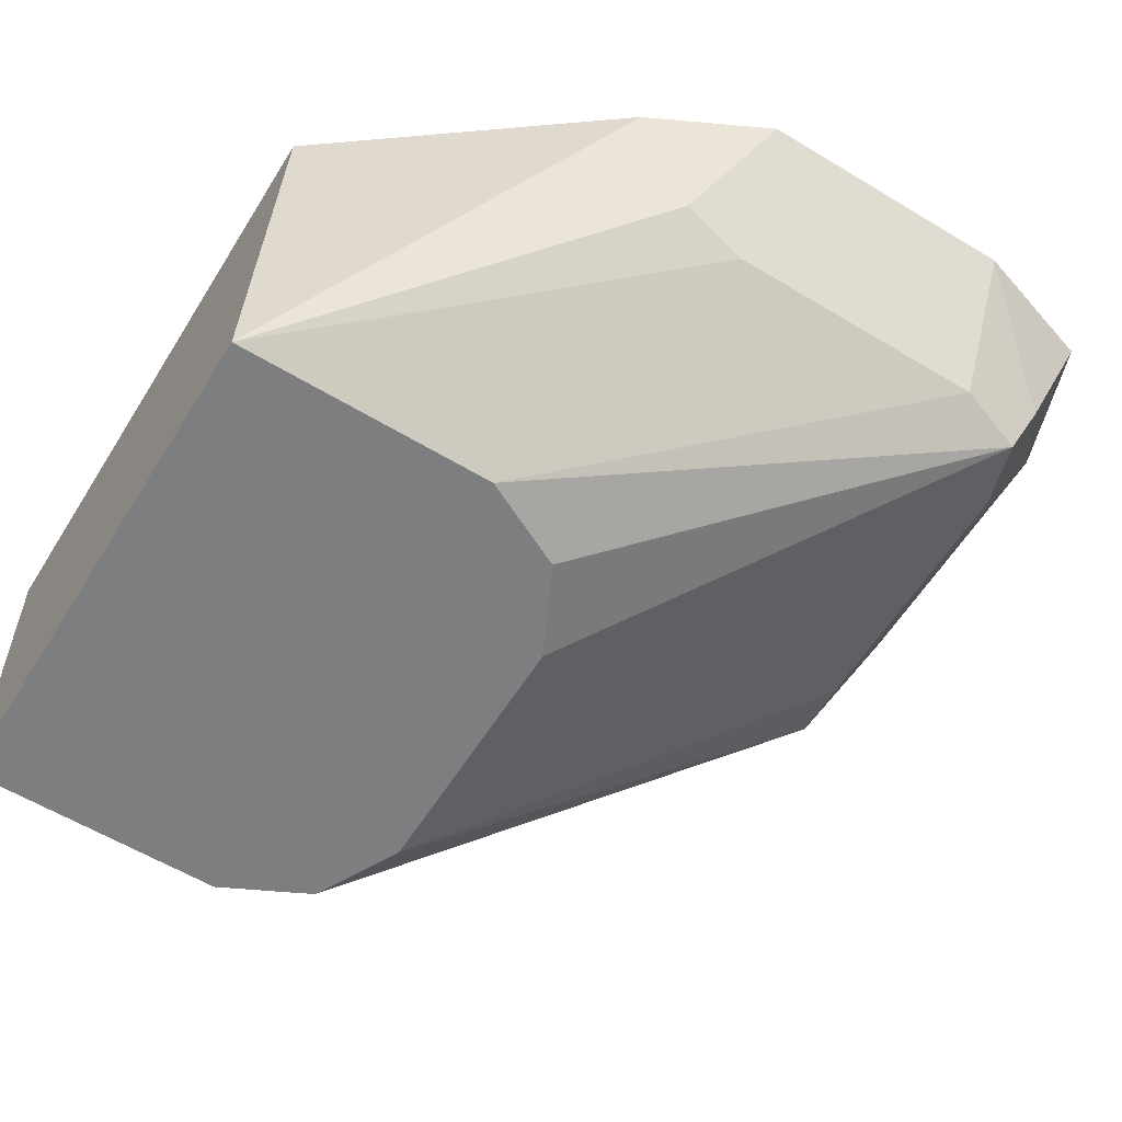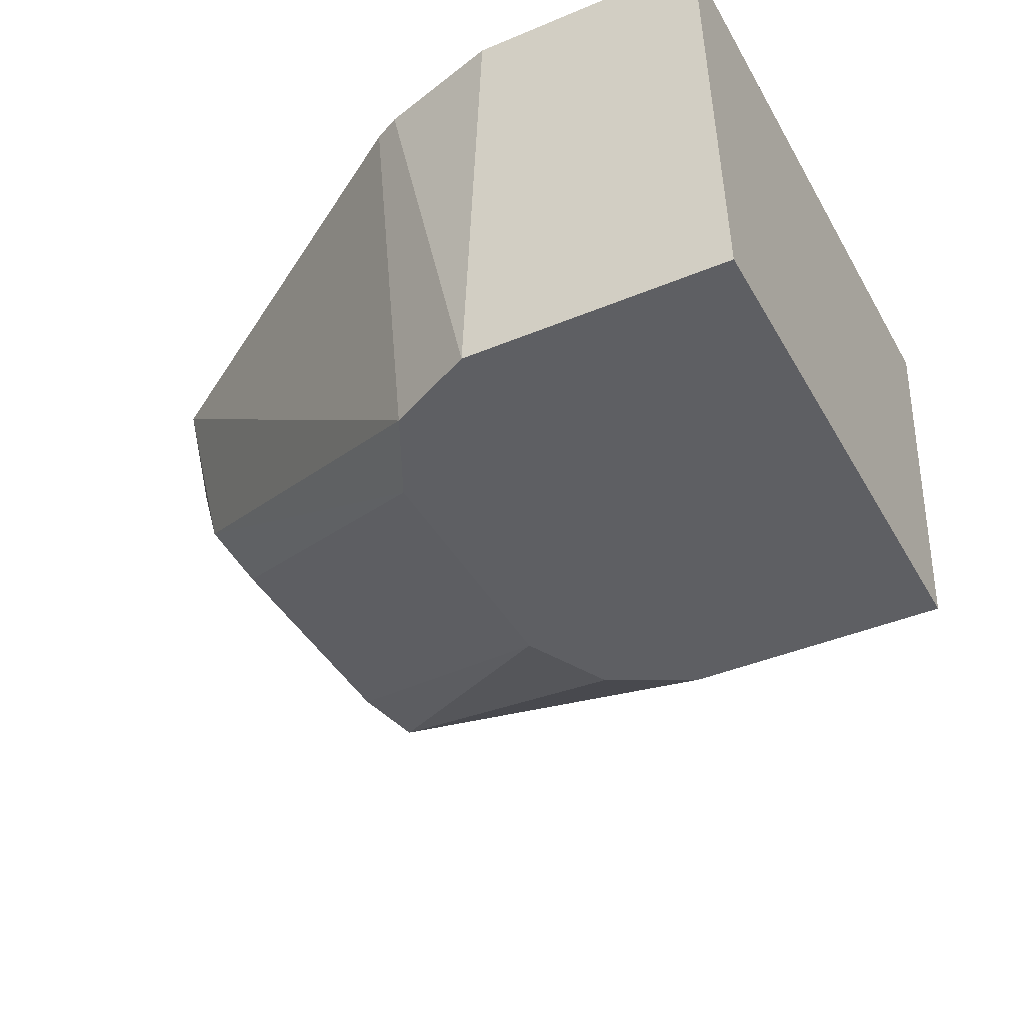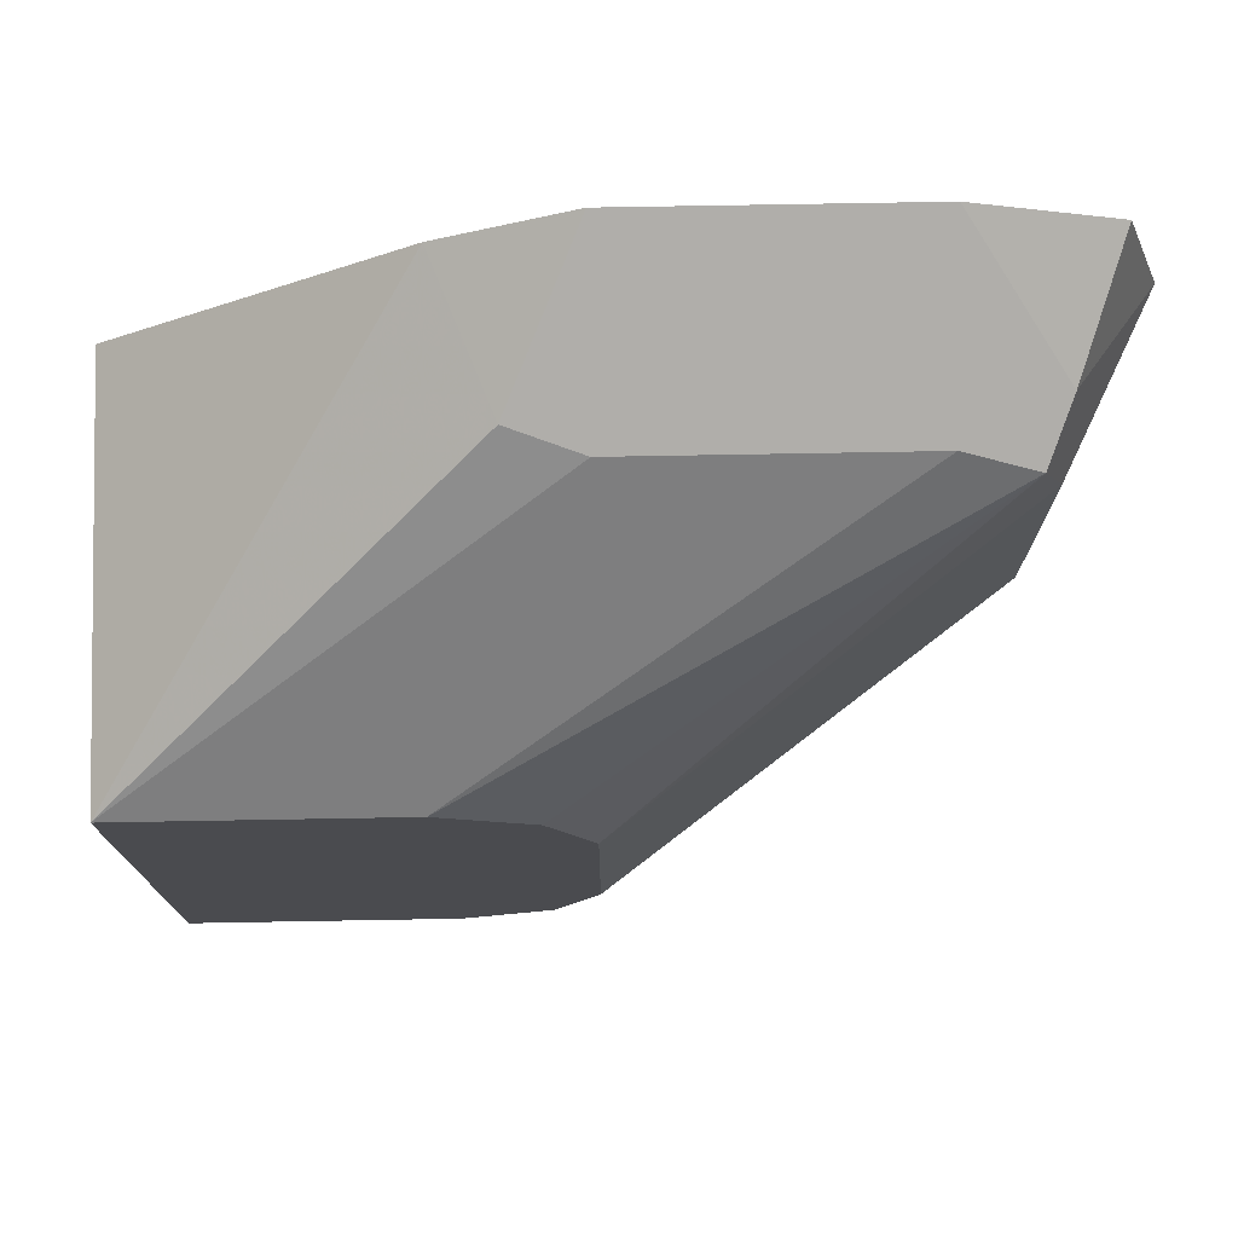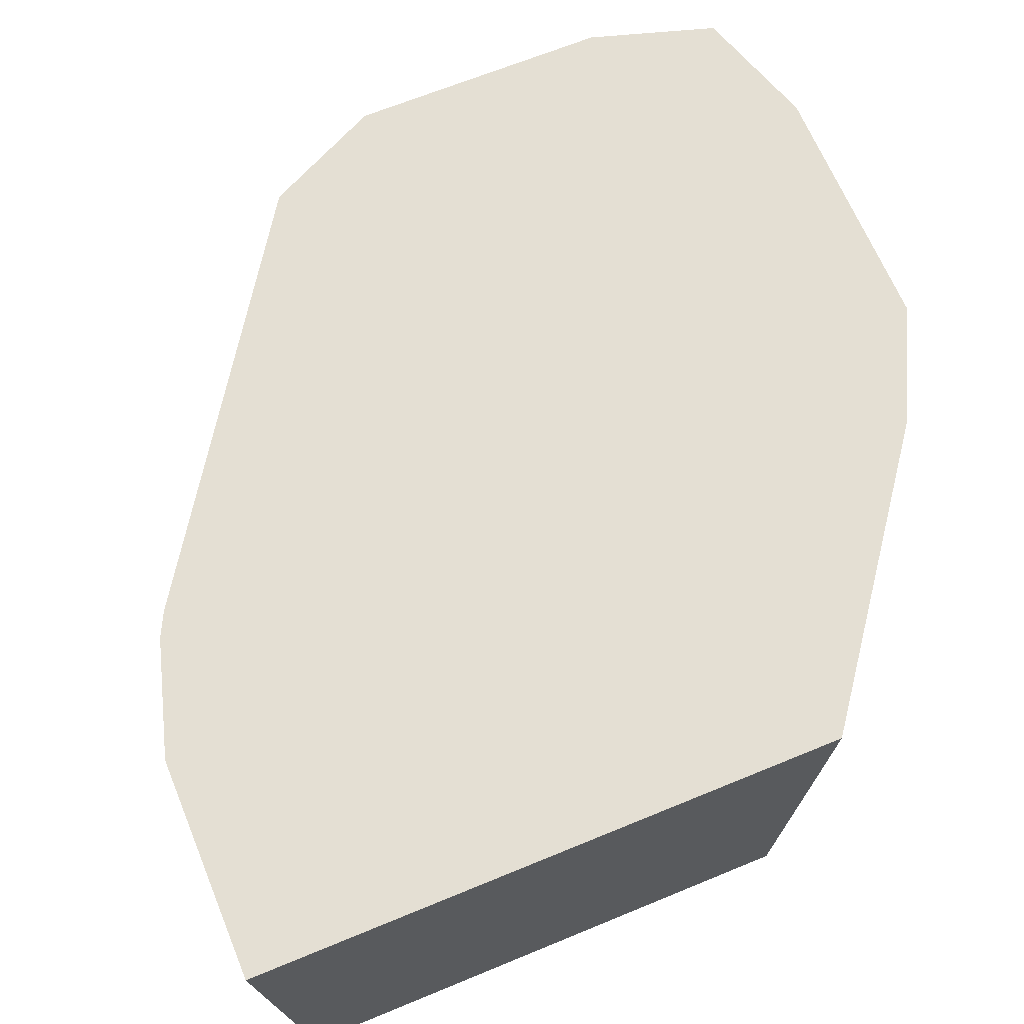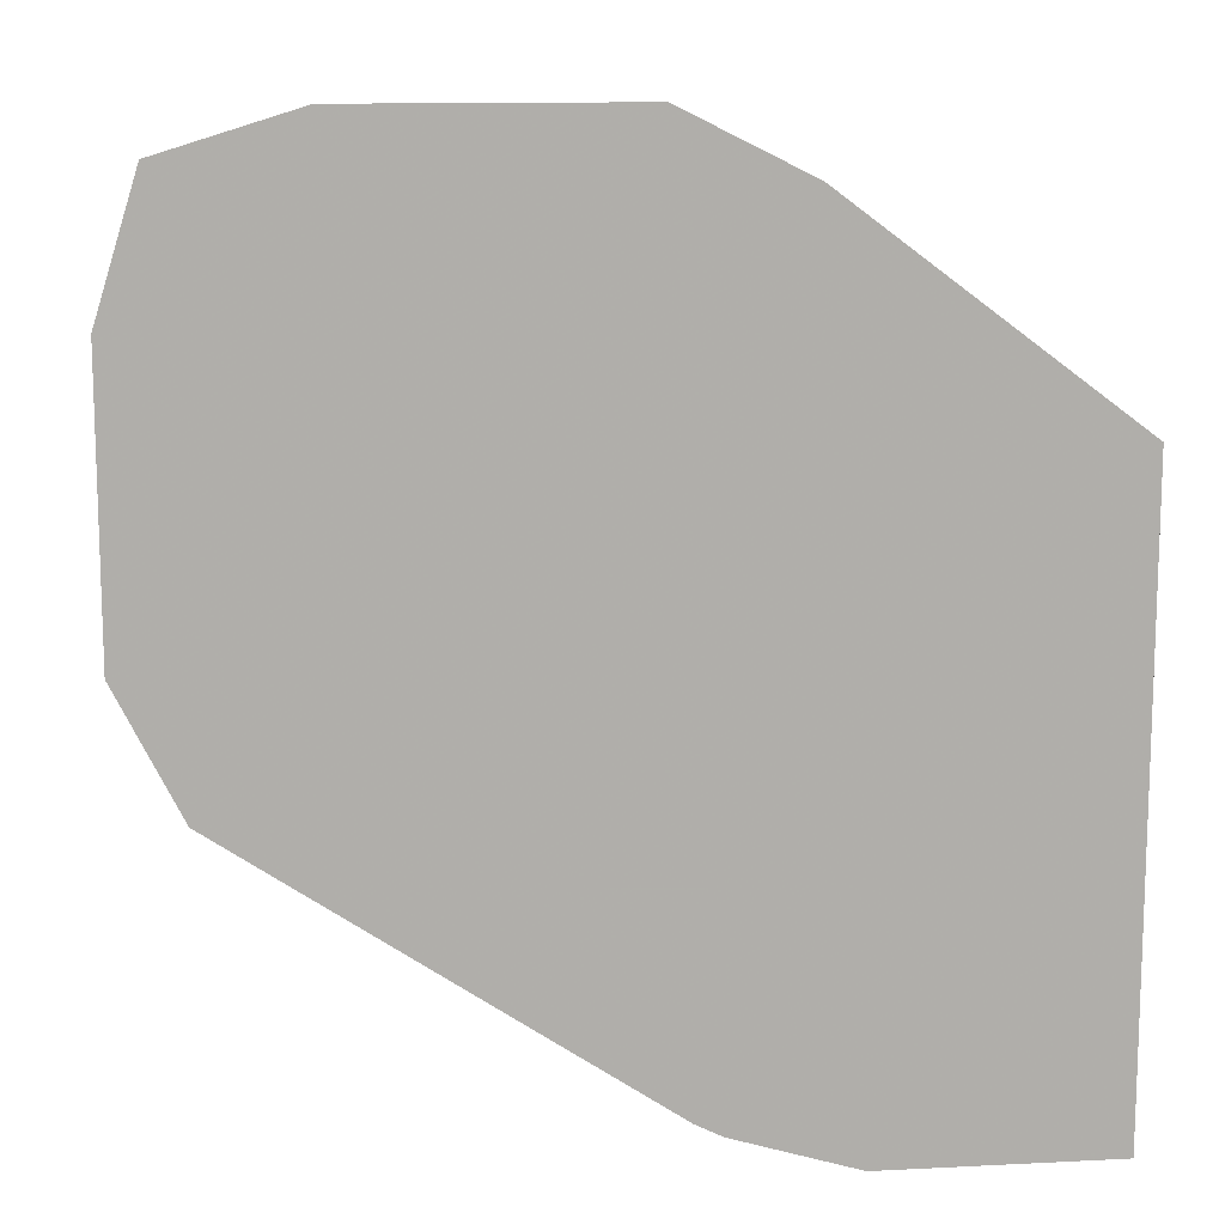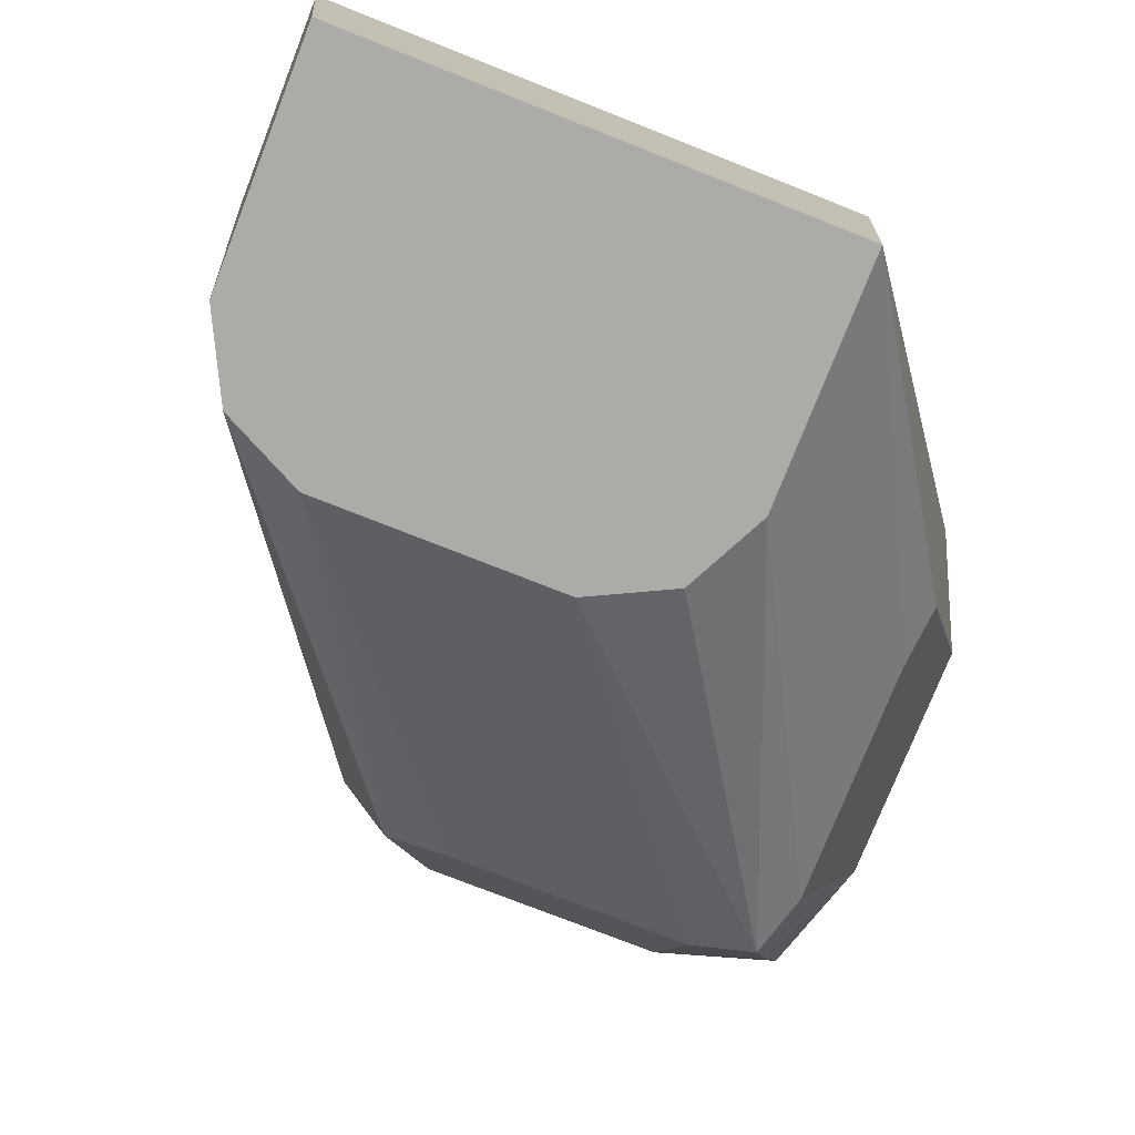
<metadata>
{"format":"obj","ext":"obj","renderer":"f3d","projection":"perspective","resolution":1024,"background":"white","views":[{"elev":-59.3,"azim":-31.8,"up":"+Y"},{"elev":-41.2,"azim":-153.0,"up":"+Y"},{"elev":75.6,"azim":-1.0,"up":"+Z"},{"elev":66.4,"azim":-112.5,"up":"+Y"},{"elev":12.5,"azim":173.3,"up":"+Z"},{"elev":-76.3,"azim":-111.5,"up":"+Y"}]}
</metadata>
<code>
v 0.2742 -0.4324 0.03772
v 0.2629 -0.4324 0.0743
v 0.2515 -0.4653 0.06286
v 0.2452 -0.481 0.05658
v 0.2515 -0.4779 0.03772
v 0.2546 -0.4716 -0.05658
v 0.2742 -0.4324 -0.03773
v 0.2263 -0.4324 0.0856
v 0.2263 -0.4779 0.06286
v 0.1132 -0.5406 -1.292e-05
v 0.1384 -0.5406 -0.01254
v 0.1509 -0.5406 -0.03773
v 0.2515 -0.4779 -0.03773
v 0.1509 -0.5406 -0.1132
v 0.1383 -0.5406 -0.1383
v 0.2571 -0.4324 -0.07189
v 0.1509 -0.4324 0.0856
v 0.1509 -0.4779 0.06286
v 0.03888 -0.5406 -1.292e-05
v 0.1301 -0.5406 -0.1425
v 0.144 -0.4324 -0.1473
v 0.1167 -0.4324 0.06851
v 0.132 -0.4716 0.066
v 0.03888 -0.4324 0.01013
v 0.03888 -0.5406 -0.1509
v 0.1132 -0.5406 -0.1509
v 0.1369 -0.4324 -0.1509
v 0.03888 -0.4324 -0.1611
v 0.103 -0.4324 -0.1611
f 10 14 12
f 10 15 14
f 10 26 20
f 10 25 26
f 8 18 9
f 9 19 10
f 9 18 19
f 8 17 18
f 10 12 11
f 10 19 25
f 15 20 21
f 25 28 29
f 17 22 23
f 17 23 18
f 18 23 19
f 19 23 22
f 19 22 24
f 19 24 28
f 19 28 25
f 20 26 27
f 20 27 21
f 6 16 7
f 25 29 26
f 26 29 27
f 15 21 16
f 6 15 16
f 10 20 15
f 6 13 14
f 6 14 15
f 1 2 3
f 1 3 4
f 1 4 5
f 1 5 6
f 1 6 7
f 1 7 16
f 1 16 21
f 1 21 27
f 1 27 29
f 1 29 28
f 1 24 22
f 1 28 24
f 1 17 8
f 1 22 17
f 5 14 13
f 4 12 5
f 4 11 12
f 4 10 11
f 5 12 14
f 4 8 9
f 3 8 4
f 2 8 3
f 1 8 2
f 4 9 10
f 5 13 6

</code>
